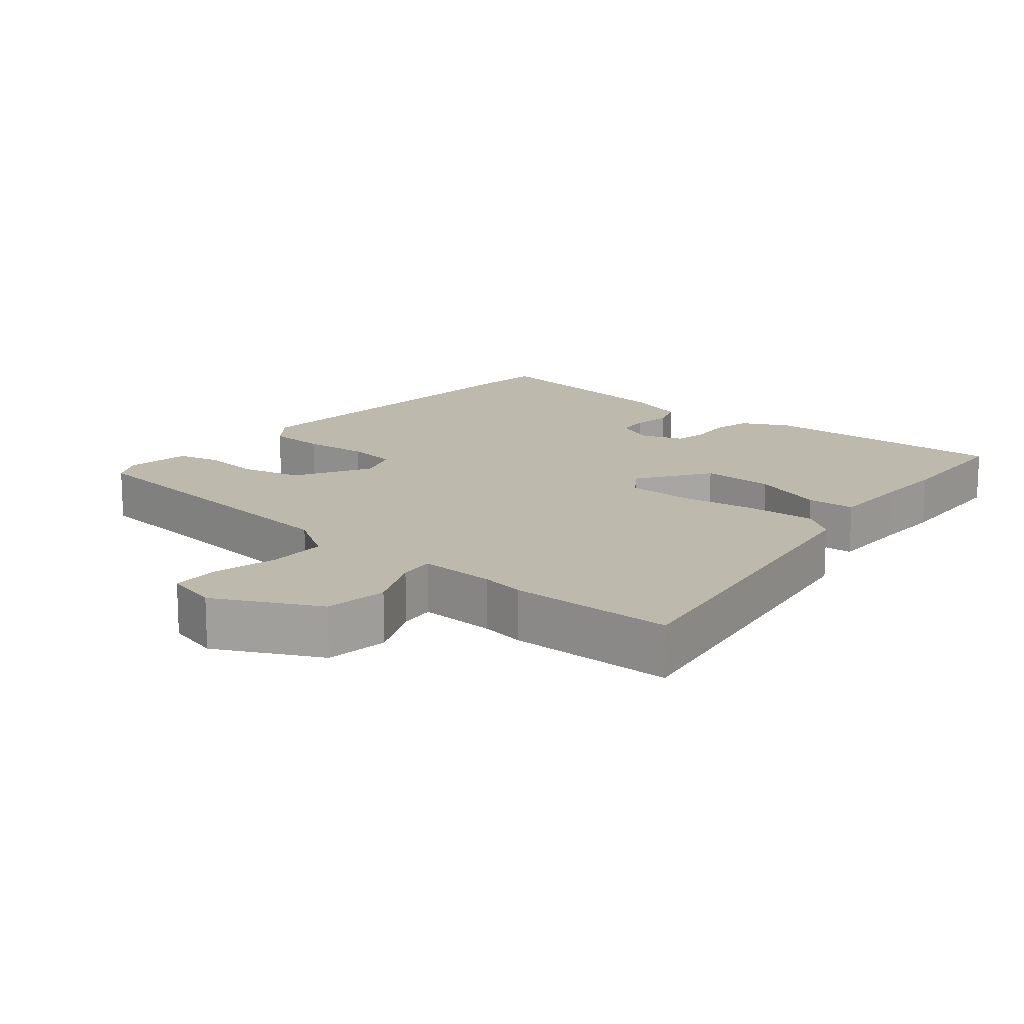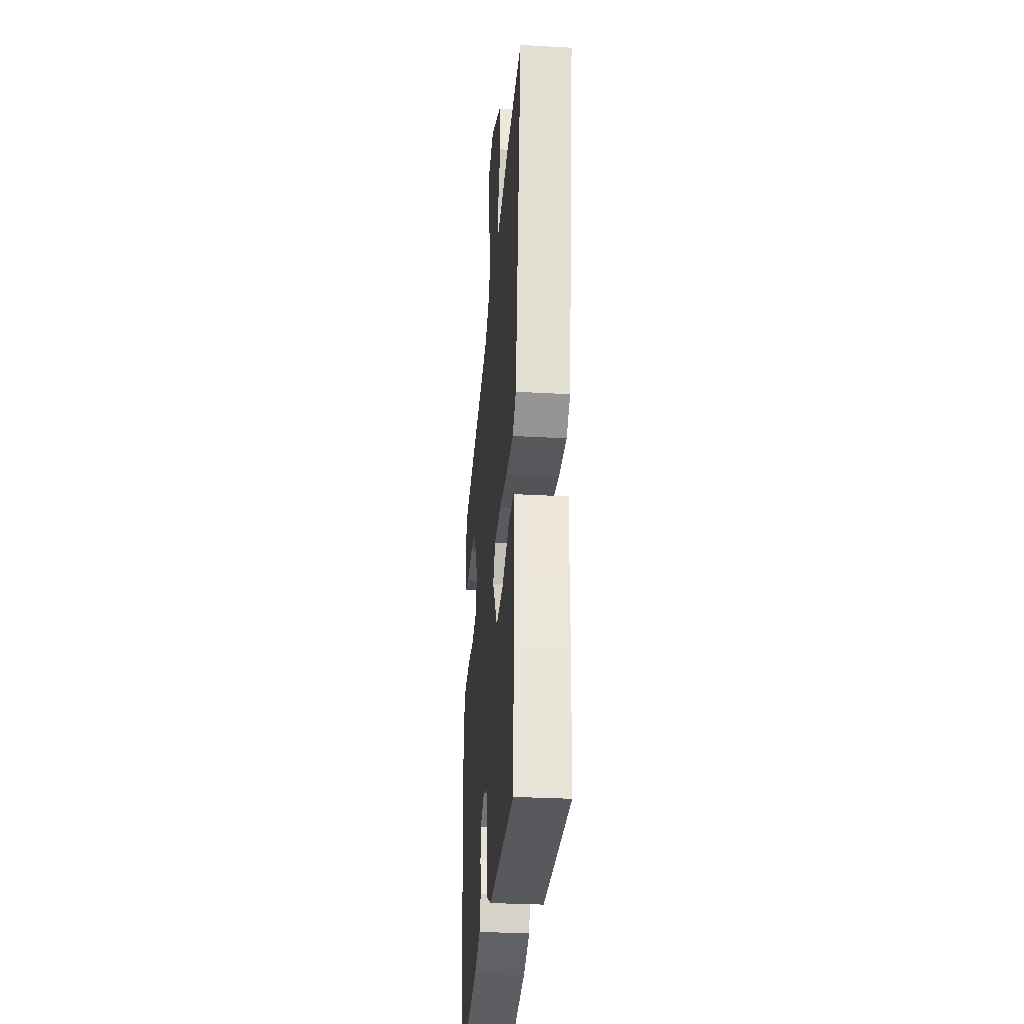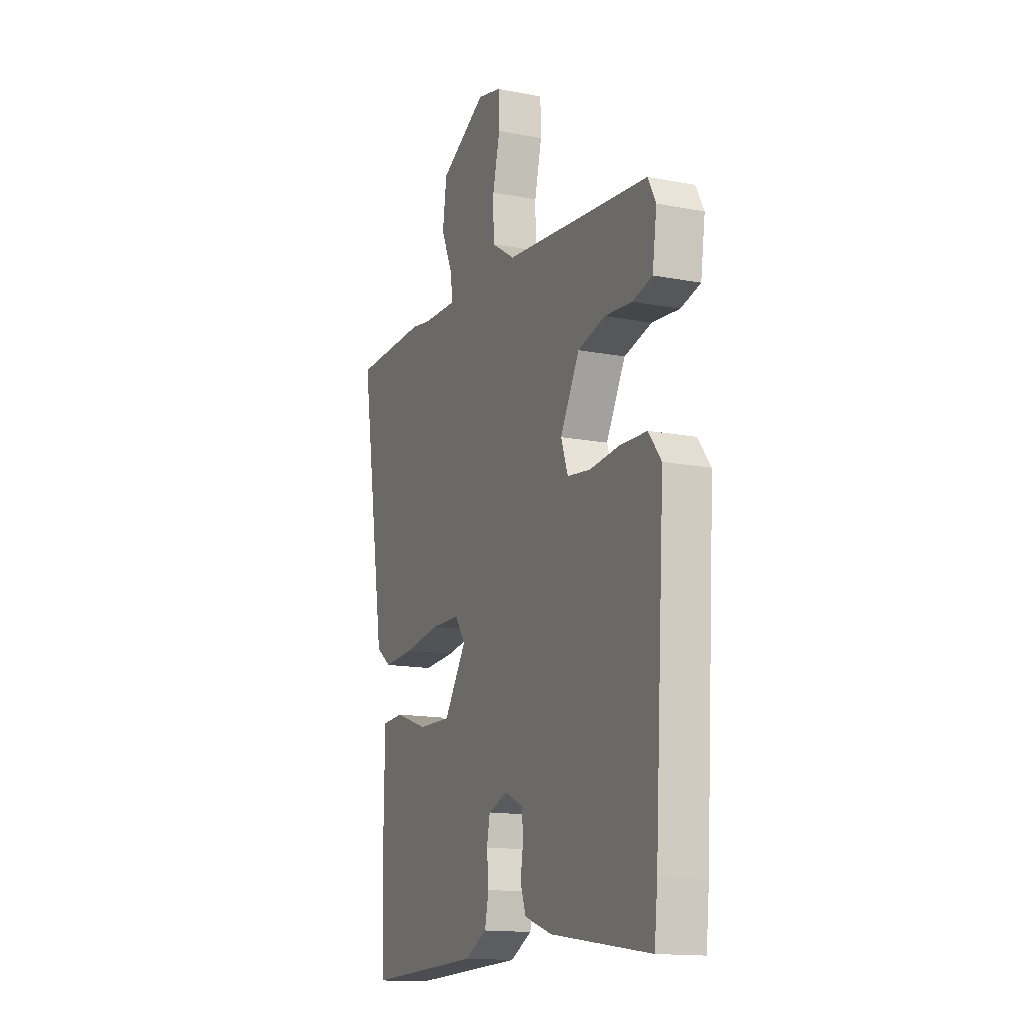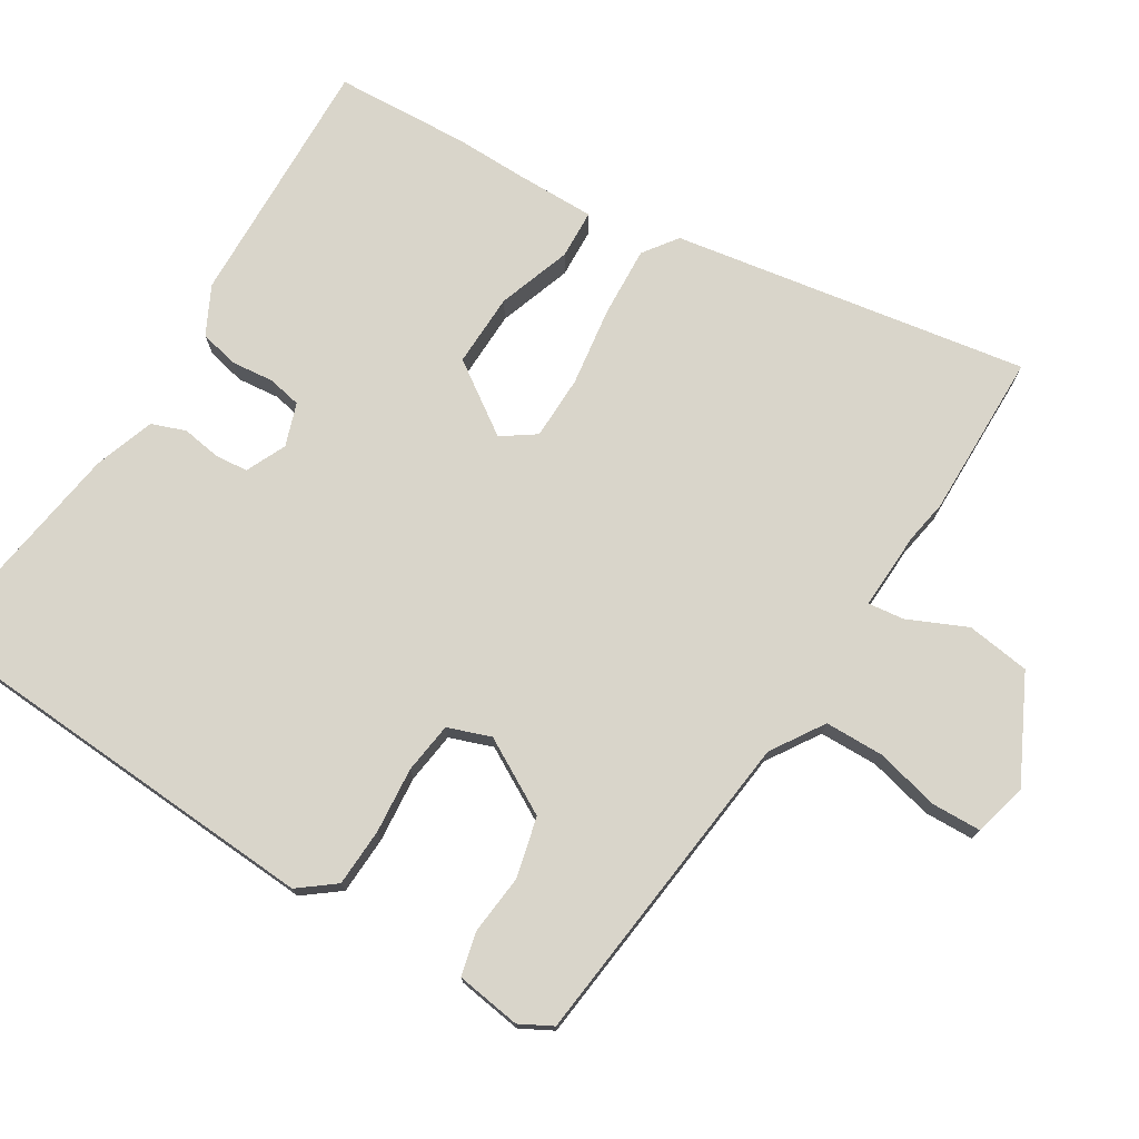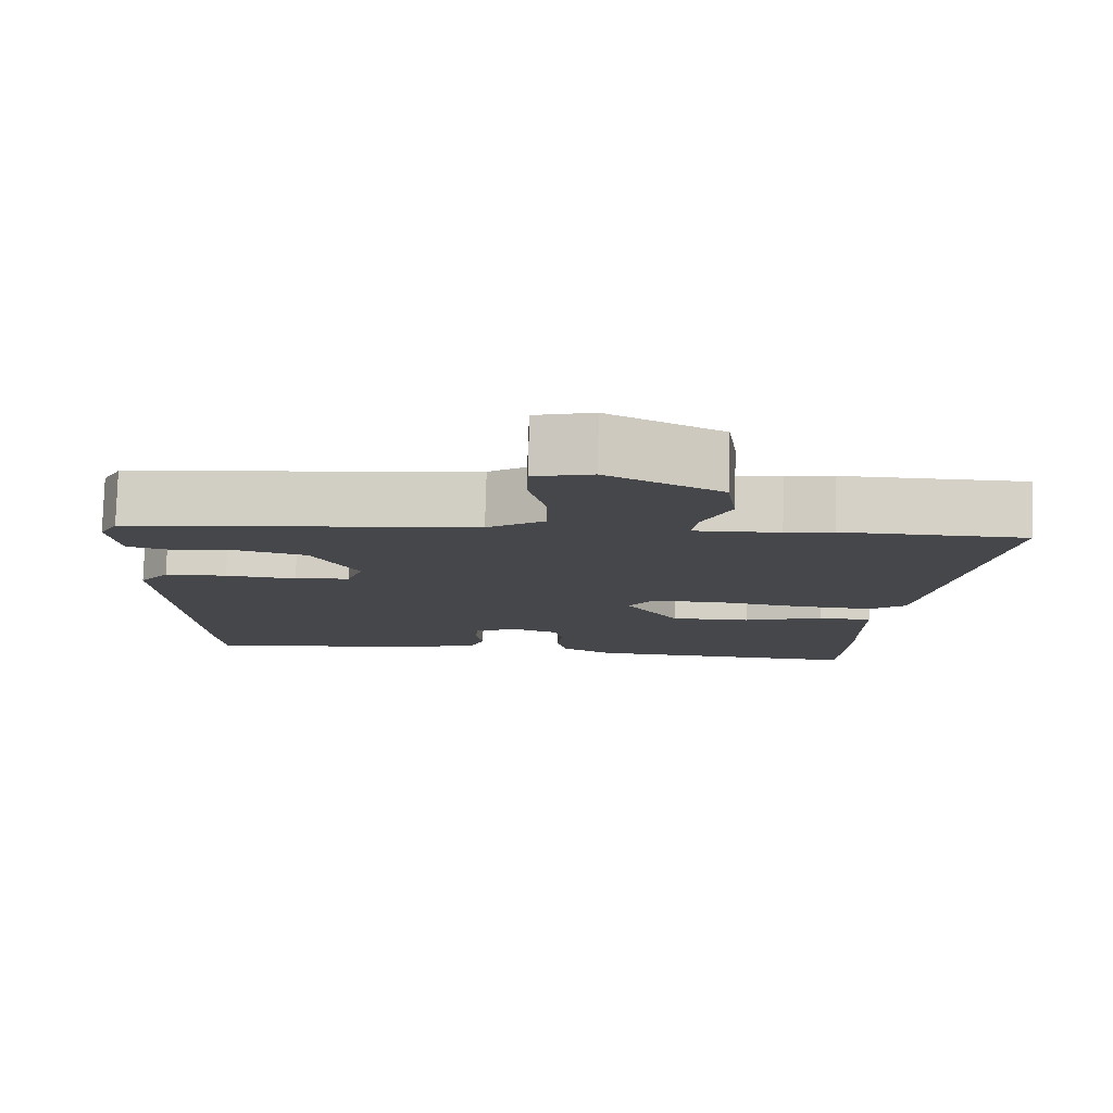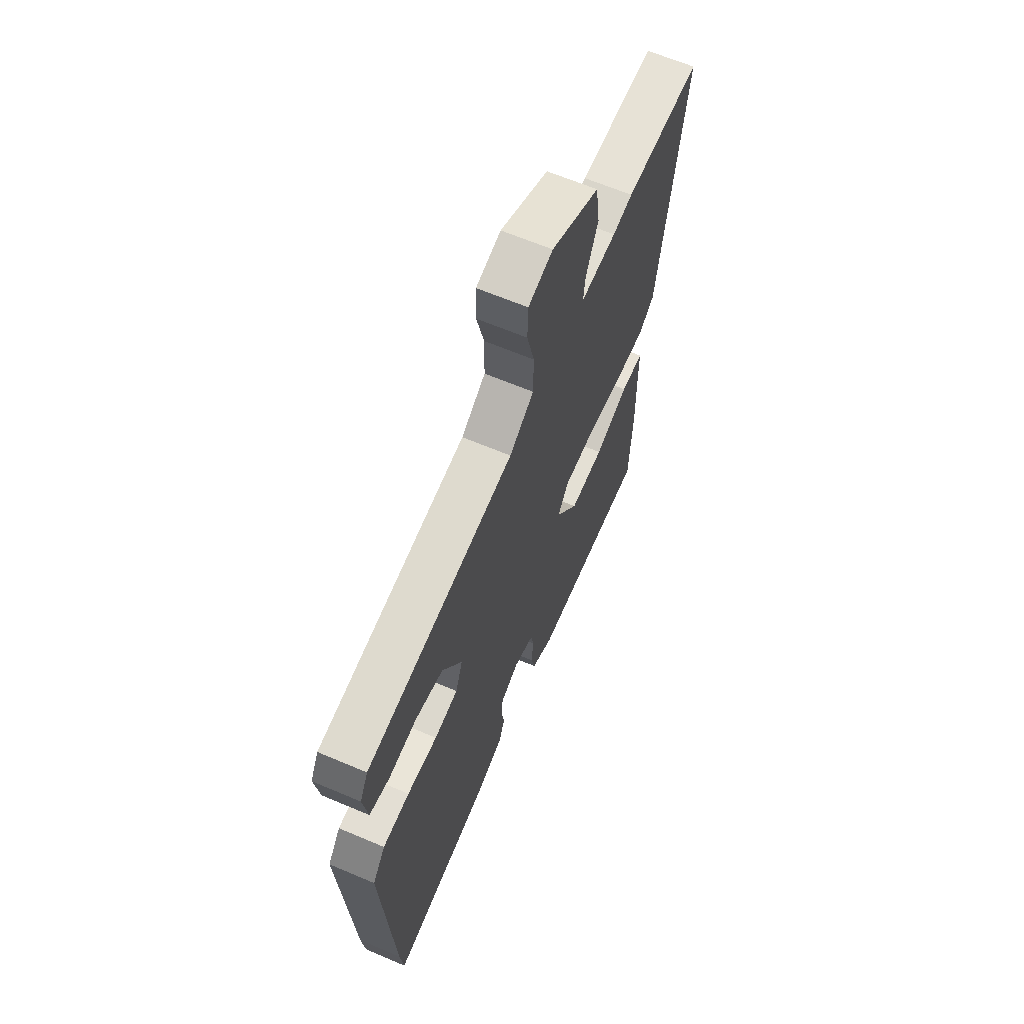
<metadata>
{"format":"obj","ext":"obj","renderer":"f3d","projection":"perspective","resolution":1024,"background":"white","views":[{"elev":15.2,"azim":39.6,"up":"+Y"},{"elev":-30.8,"azim":85.4,"up":"+Z"},{"elev":-14.9,"azim":-112.4,"up":"+Z"},{"elev":74.6,"azim":-58.6,"up":"+Y"},{"elev":79.4,"azim":1.6,"up":"+Z"},{"elev":64.3,"azim":-66.8,"up":"+Z"}]}
</metadata>
<code>
v 0.506 0.07 -0.364
v 0.497 0.07 -0.558
v 0.13 0.07 -0.548
v 0.061 0.07 -0.513
v 0.048 0.07 -0.457
v 0.054 0.07 -0.396
v 0.044 0.07 -0.347
v -0.018 0.07 -0.326
v -0.076 0.07 -0.353
v -0.08 0.07 -0.401
v -0.071 0.07 -0.457
v -0.089 0.07 -0.506
v -0.176 0.07 -0.536
v -0.491 0.07 -0.583
v -0.501 0.07 -0.492
v -0.534 0.07 0.022
v -0.494 0.07 0.074
v -0.41 0.07 0.078
v -0.315 0.07 0.07
v -0.241 0.07 0.08
v -0.219 0.07 0.142
v -0.28 0.07 0.25
v -0.367 0.07 0.271
v -0.454 0.07 0.262
v -0.516 0.07 0.277
v -0.53 0.07 0.371
v -0.505 0.07 0.418
v -0.042 0.07 0.471
v 0.034 0.07 0.52
v 0.035 0.07 0.605
v 0.012 0.07 0.698
v 0.014 0.07 0.769
v 0.091 0.07 0.789
v 0.241 0.07 0.714
v 0.254 0.07 0.622
v 0.216 0.07 0.537
v 0.21 0.07 0.485
v 0.322 0.07 0.49
v 0.385 0.07 0.501
v 0.624 0.07 0.499
v 0.541 0.07 -0.014
v 0.492 0.07 -0.05
v 0.391 0.07 -0.045
v 0.276 0.07 -0.029
v 0.183 0.07 -0.031
v 0.15 0.07 -0.079
v 0.221 0.07 -0.182
v 0.327 0.07 -0.179
v 0.433 0.07 -0.142
v 0.504 0.07 -0.145
v 0.504 0.07 -0.261
v 0.506 0 -0.364
v 0.497 0 -0.558
v 0.13 0 -0.548
v 0.061 0 -0.513
v 0.048 0 -0.457
v 0.054 0 -0.396
v 0.044 0 -0.347
v -0.018 0 -0.326
v -0.076 0 -0.353
v -0.08 0 -0.401
v -0.071 0 -0.457
v -0.089 0 -0.506
v -0.176 0 -0.536
v -0.491 0 -0.583
v -0.501 0 -0.492
v -0.534 0 0.022
v -0.494 0 0.074
v -0.41 0 0.078
v -0.315 0 0.07
v -0.241 0 0.08
v -0.219 0 0.142
v -0.28 0 0.25
v -0.367 0 0.271
v -0.454 0 0.262
v -0.516 0 0.277
v -0.53 0 0.371
v -0.505 0 0.418
v -0.042 0 0.471
v 0.034 0 0.52
v 0.035 0 0.605
v 0.012 0 0.698
v 0.014 0 0.769
v 0.091 0 0.789
v 0.241 0 0.714
v 0.254 0 0.622
v 0.216 0 0.537
v 0.21 0 0.485
v 0.322 0 0.49
v 0.385 0 0.501
v 0.624 0 0.499
v 0.541 0 -0.014
v 0.492 0 -0.05
v 0.391 0 -0.045
v 0.276 0 -0.029
v 0.183 0 -0.031
v 0.15 0 -0.079
v 0.221 0 -0.182
v 0.327 0 -0.179
v 0.433 0 -0.142
v 0.504 0 -0.145
v 0.504 0 -0.261
f 48 49 50 51
f 4 5 6
f 3 4 6
f 2 3 6
f 1 2 6
f 51 1 6
f 48 51 6
f 47 48 6
f 46 47 6 7
f 42 43 44
f 41 42 44
f 40 41 44
f 39 40 44
f 38 39 44
f 37 38 44 45
f 34 35 36
f 33 34 36
f 32 33 36
f 31 32 36
f 30 31 36
f 29 30 36 37
f 37 45 46
f 29 37 46
f 28 29 46
f 26 27 28
f 25 26 28
f 24 25 28
f 23 24 28
f 17 18 19
f 16 17 19
f 15 16 19
f 14 15 19
f 13 14 19
f 12 13 19
f 11 12 19
f 10 11 19
f 9 10 19 20
f 8 9 20 21
f 46 7 8 21
f 22 23 28
f 21 22 28 46
f 102 101 100 99
f 57 56 55
f 57 55 54
f 57 54 53
f 57 53 52
f 57 52 102
f 57 102 99
f 57 99 98
f 58 57 98 97
f 95 94 93
f 95 93 92
f 95 92 91
f 95 91 90
f 95 90 89
f 96 95 89 88
f 87 86 85
f 87 85 84
f 87 84 83
f 87 83 82
f 87 82 81
f 88 87 81 80
f 97 96 88
f 97 88 80
f 97 80 79
f 79 78 77
f 79 77 76
f 79 76 75
f 79 75 74
f 70 69 68
f 70 68 67
f 70 67 66
f 70 66 65
f 70 65 64
f 70 64 63
f 70 63 62
f 70 62 61
f 71 70 61 60
f 72 71 60 59
f 72 59 58 97
f 79 74 73
f 97 79 73 72
f 1 52 53 2
f 2 53 54 3
f 3 54 55 4
f 4 55 56 5
f 5 56 57 6
f 6 57 58 7
f 7 58 59 8
f 8 59 60 9
f 9 60 61 10
f 10 61 62 11
f 11 62 63 12
f 12 63 64 13
f 13 64 65 14
f 14 65 66 15
f 15 66 67 16
f 16 67 68 17
f 17 68 69 18
f 18 69 70 19
f 19 70 71 20
f 20 71 72 21
f 21 72 73 22
f 22 73 74 23
f 23 74 75 24
f 24 75 76 25
f 25 76 77 26
f 26 77 78 27
f 27 78 79 28
f 28 79 80 29
f 29 80 81 30
f 30 81 82 31
f 31 82 83 32
f 32 83 84 33
f 33 84 85 34
f 34 85 86 35
f 35 86 87 36
f 36 87 88 37
f 37 88 89 38
f 38 89 90 39
f 39 90 91 40
f 40 91 92 41
f 41 92 93 42
f 42 93 94 43
f 43 94 95 44
f 44 95 96 45
f 45 96 97 46
f 46 97 98 47
f 47 98 99 48
f 48 99 100 49
f 49 100 101 50
f 50 101 102 51
f 51 102 52 1

</code>
